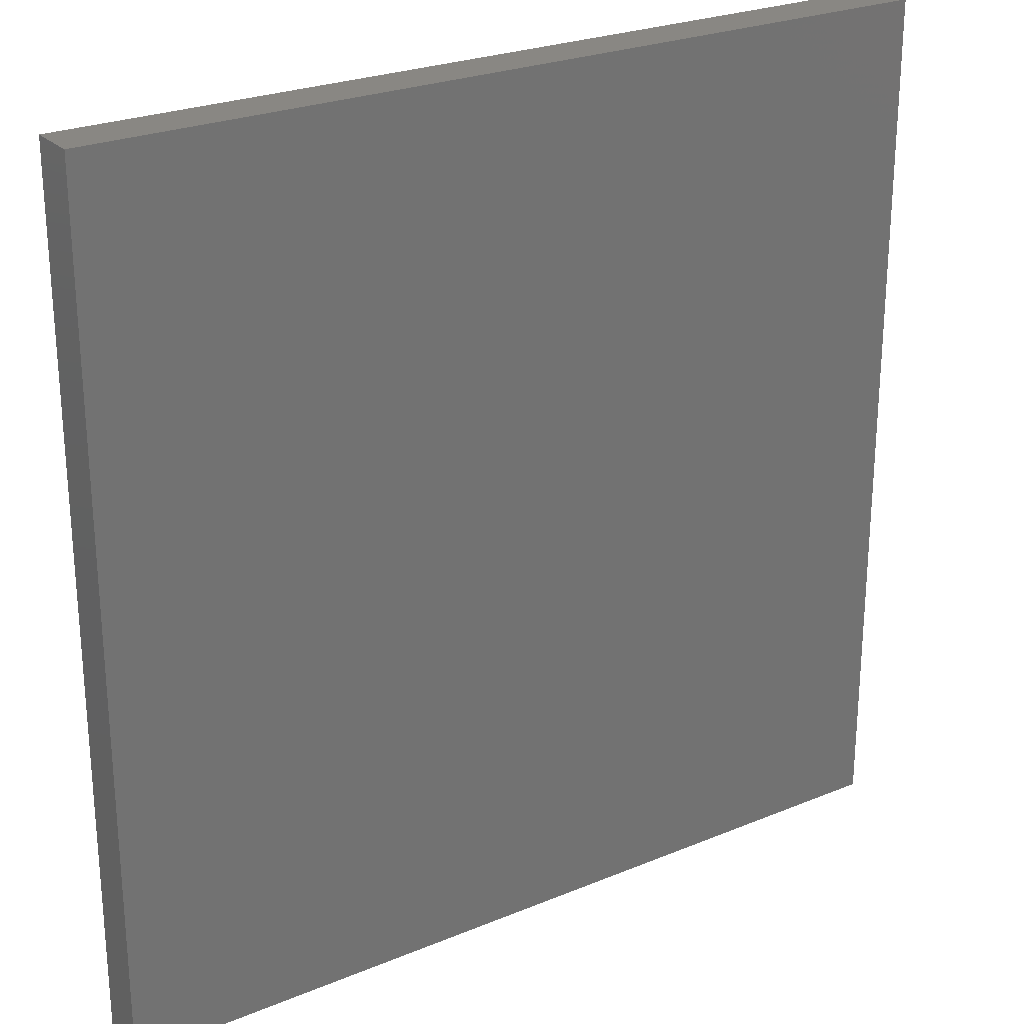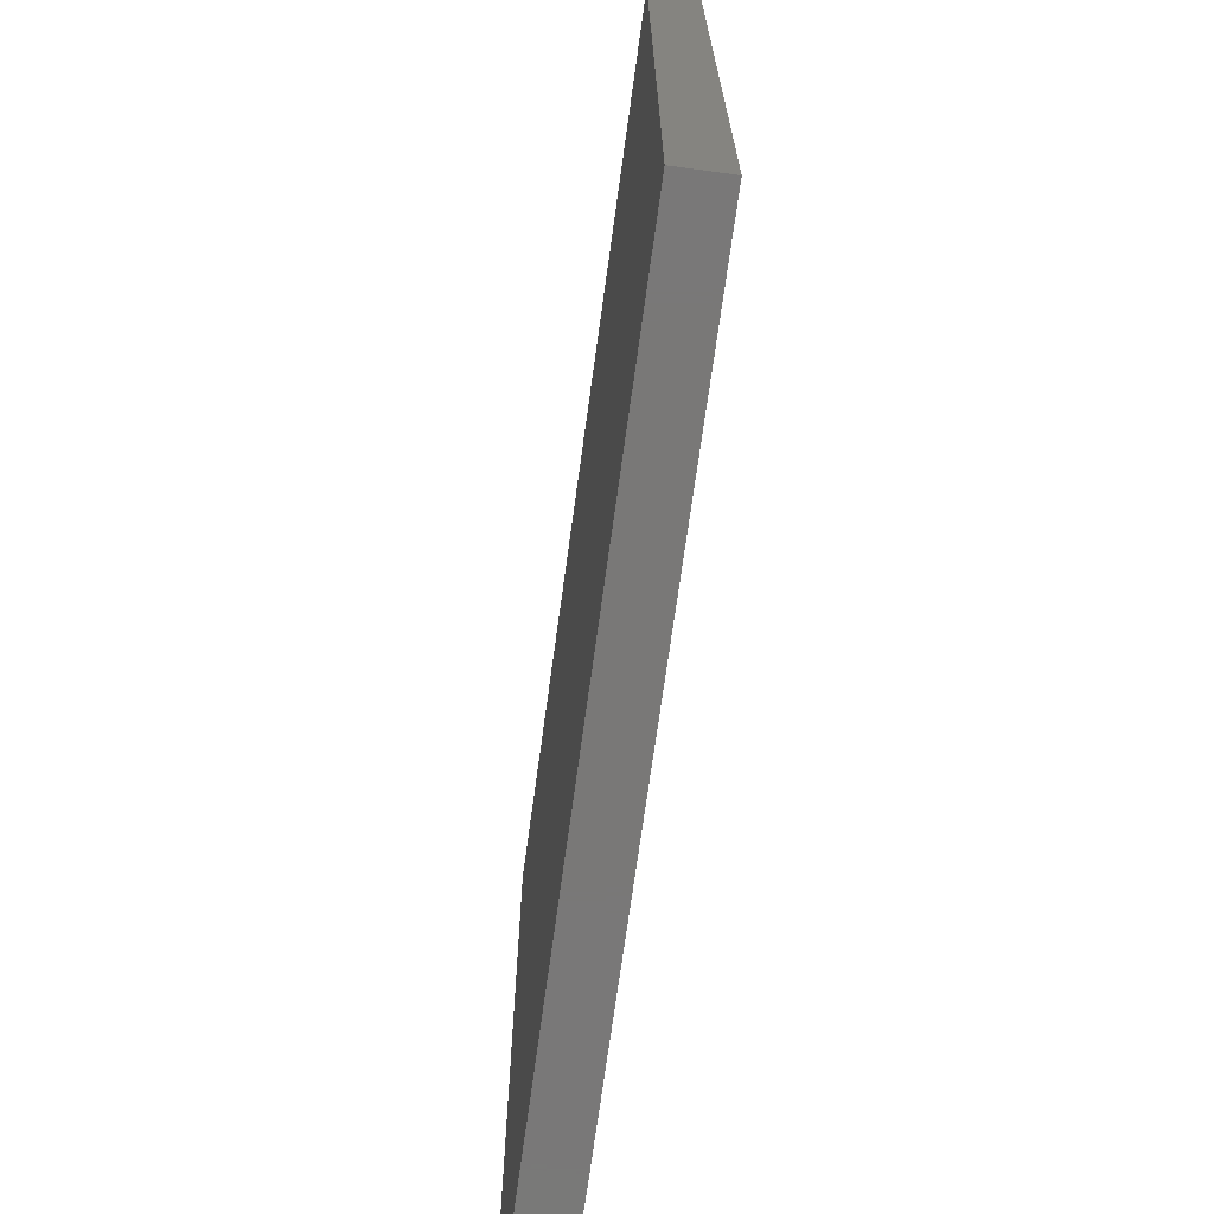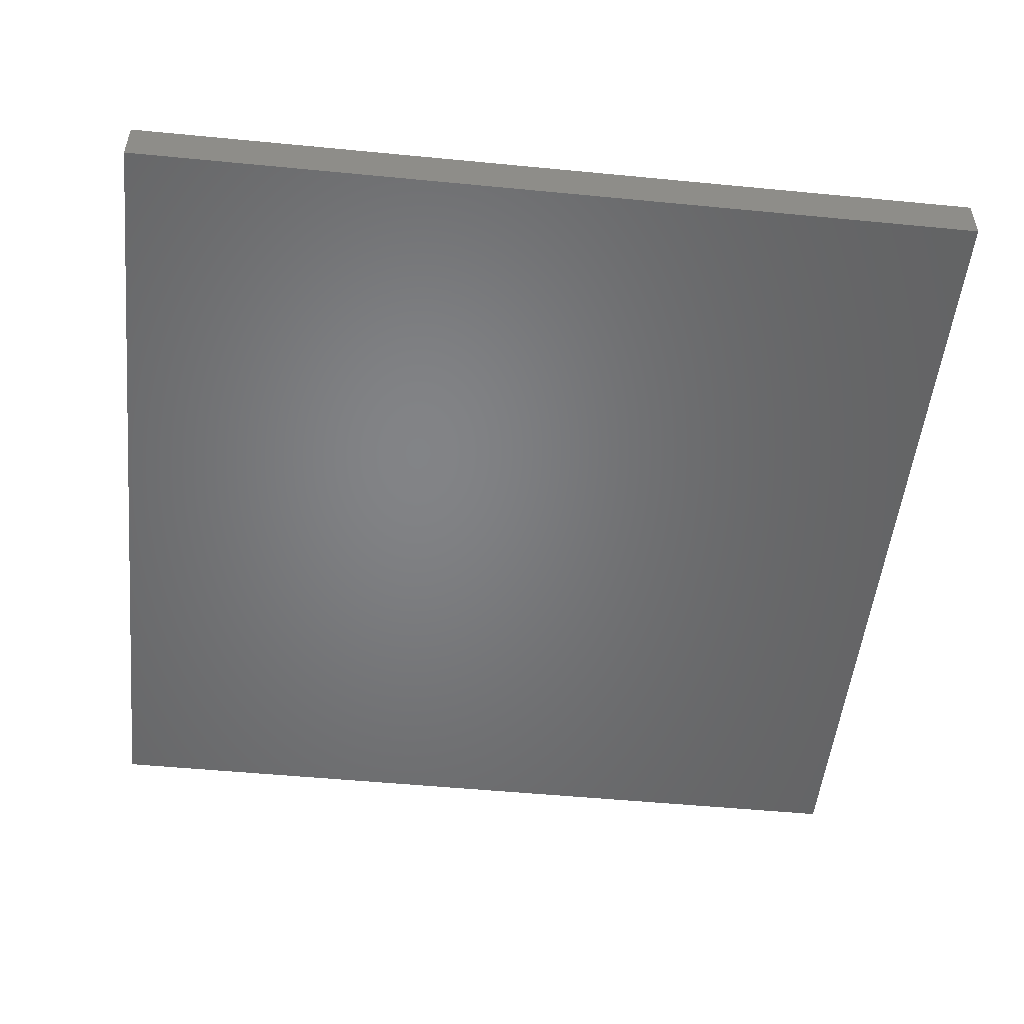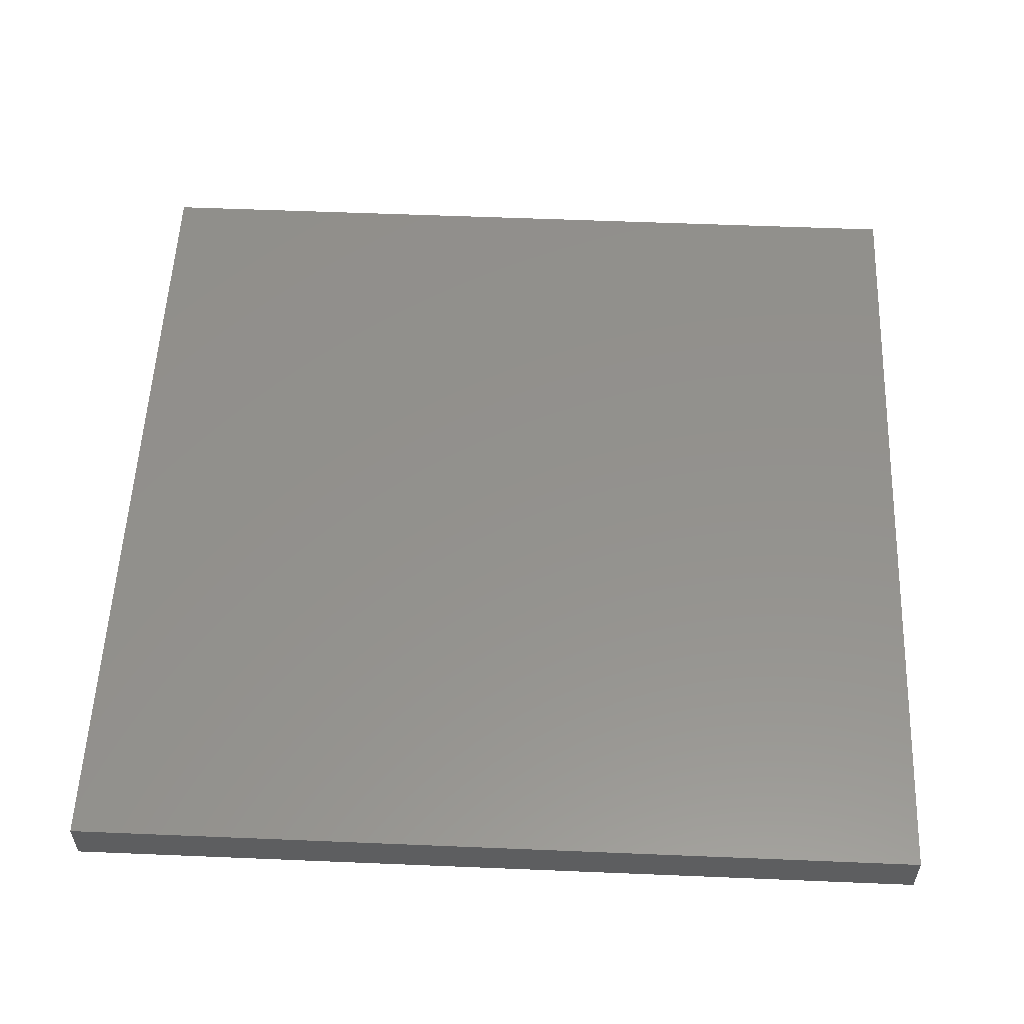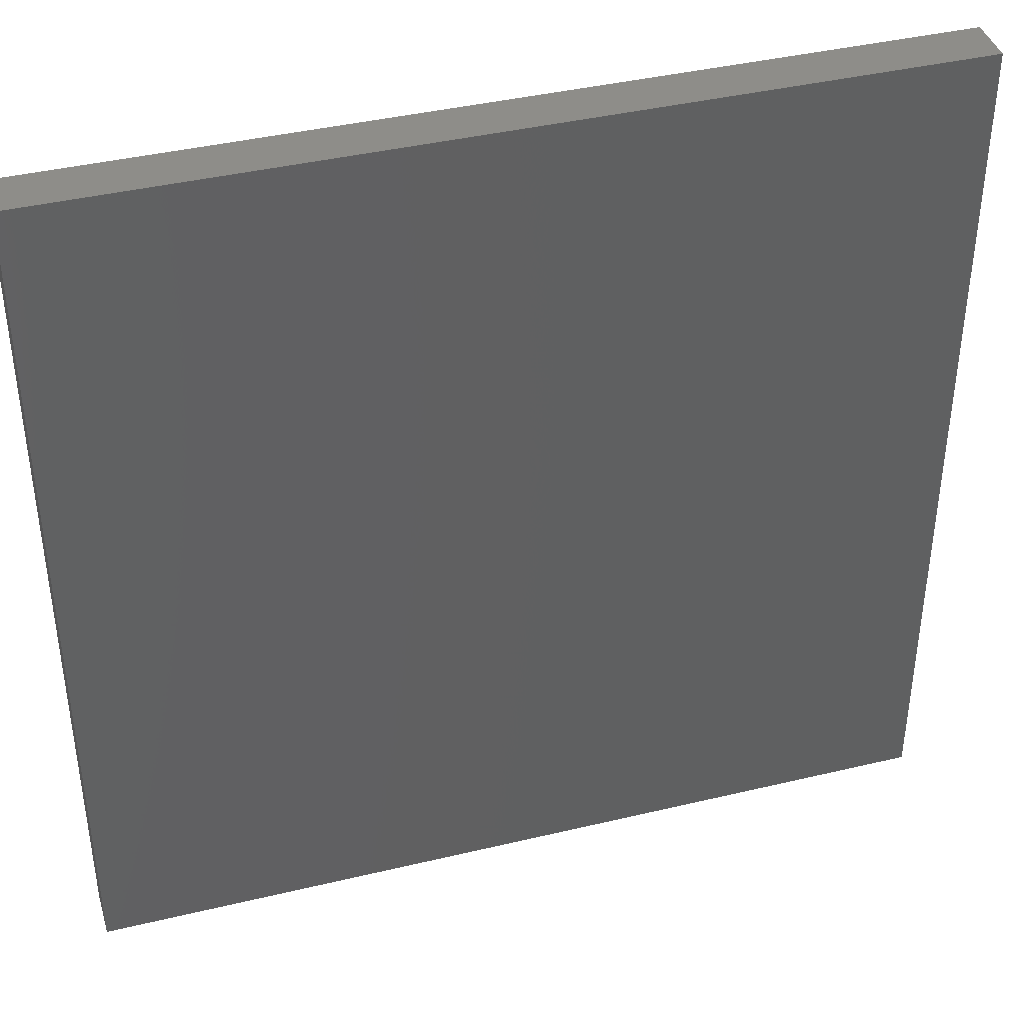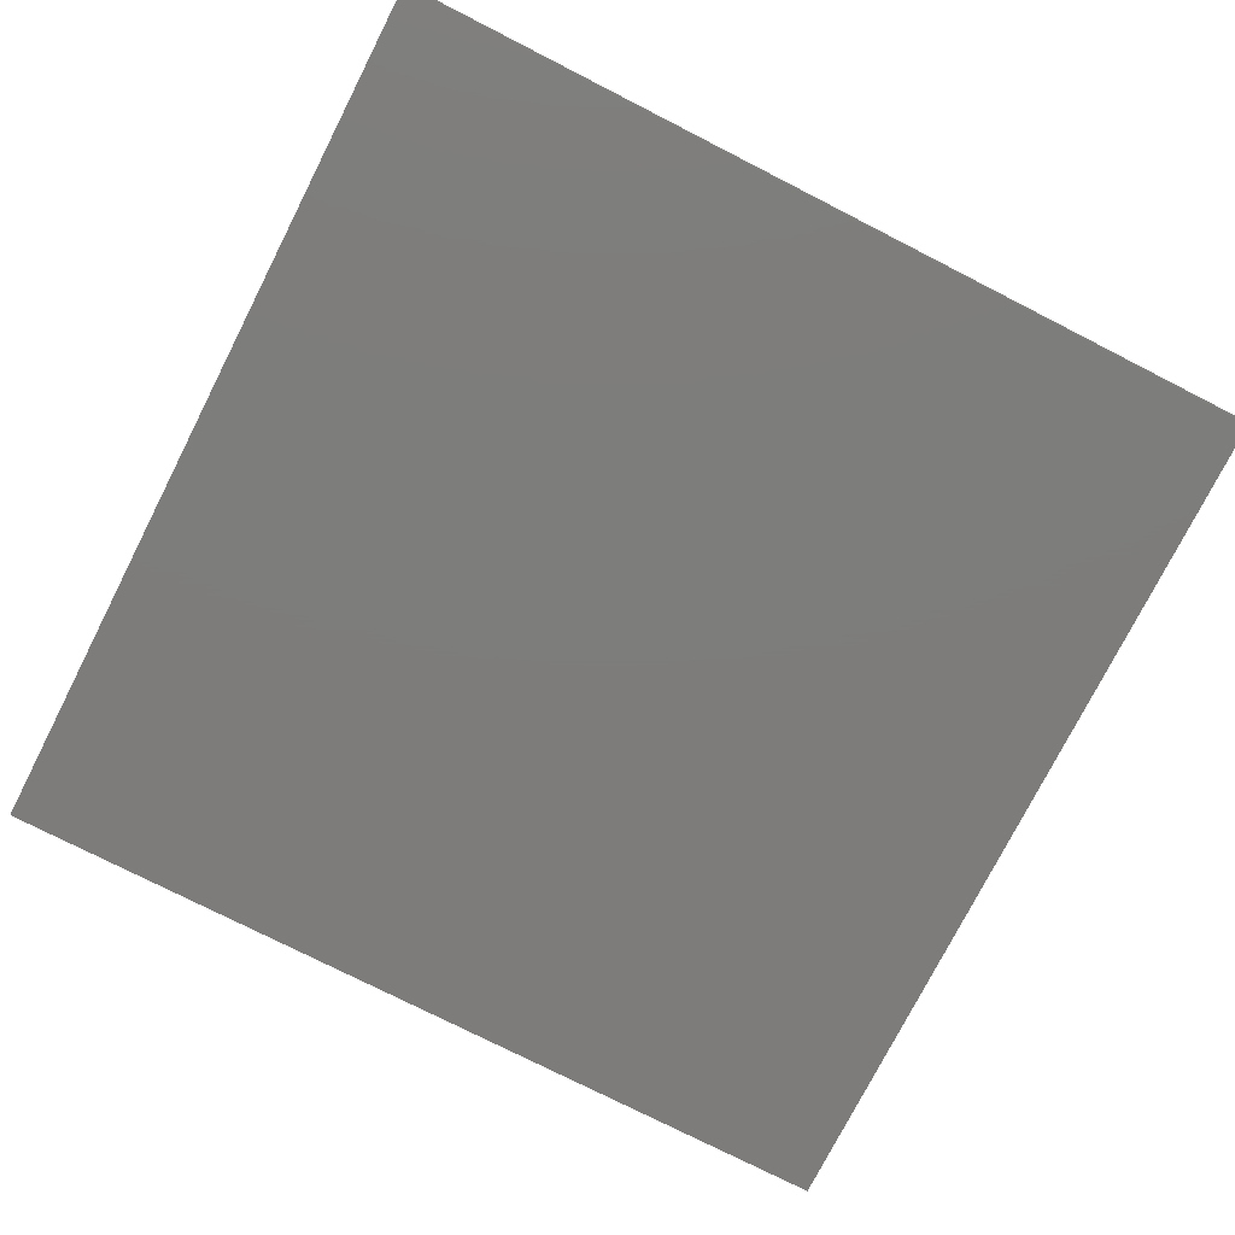
<metadata>
{"format":"stl","ext":"stl","renderer":"f3d","projection":"perspective","resolution":1024,"background":"white","views":[{"elev":25.2,"azim":146.2,"up":"+Z"},{"elev":-71.2,"azim":82.2,"up":"+Z"},{"elev":-51.4,"azim":-6.0,"up":"+Y"},{"elev":55.2,"azim":-177.5,"up":"+Y"},{"elev":40.4,"azim":-16.4,"up":"+Z"},{"elev":-76.3,"azim":153.0,"up":"+Y"}]}
</metadata>
<code>
# stl→obj: 8 verts, 12 faces
v 0 -8.945 2
v 0 -8.945 3
v 1 -8.945 2
v 1 -8.945 3
v 0 -9 3
v 0 -9 2
v 1 -9 2
v 1 -9 3
f 1 2 3
f 3 2 4
f 2 1 5
f 5 1 6
f 1 3 6
f 6 3 7
f 4 2 8
f 8 2 5
f 5 6 8
f 8 6 7
f 3 4 7
f 7 4 8

</code>
